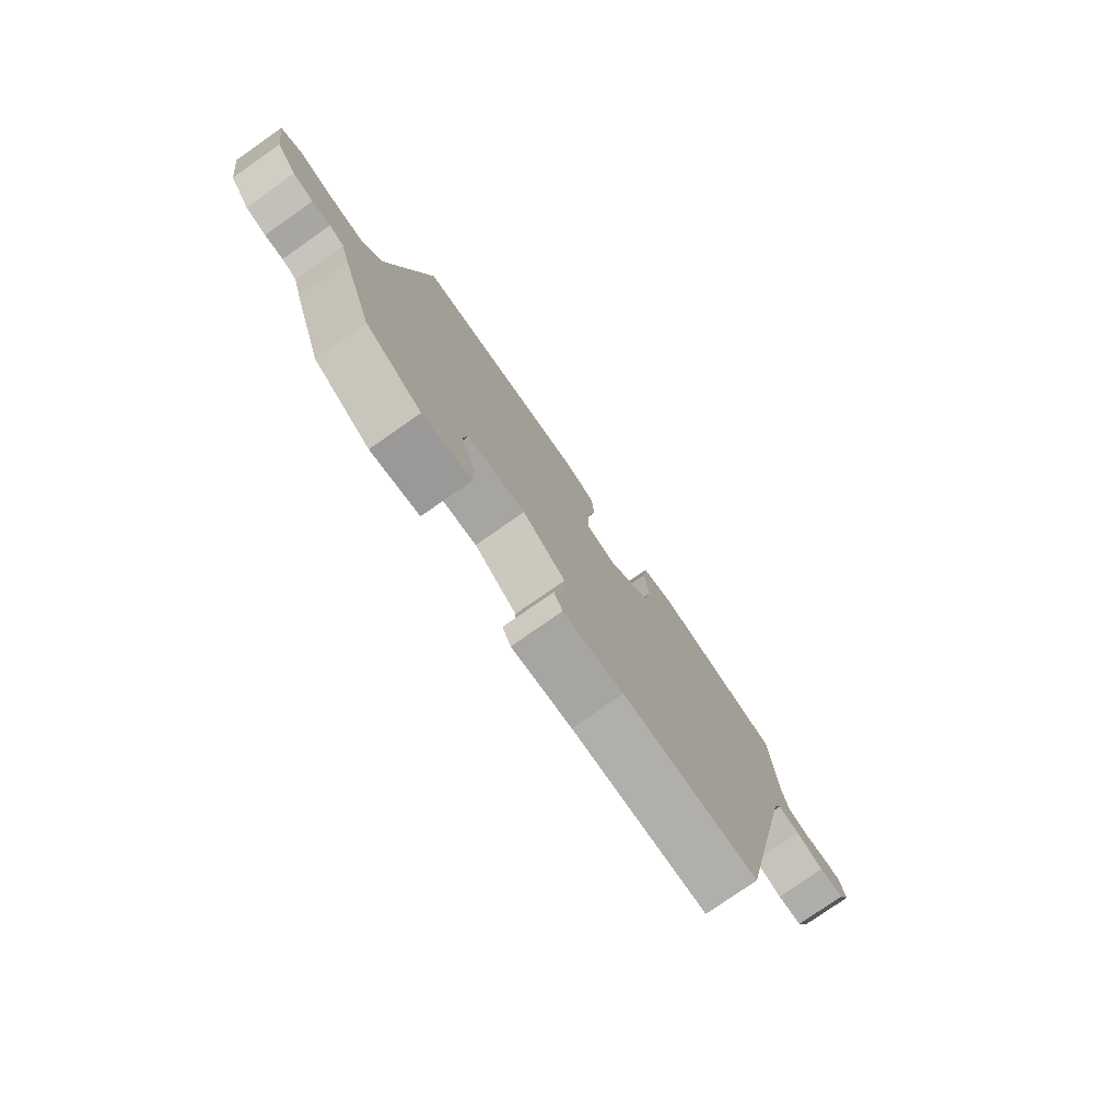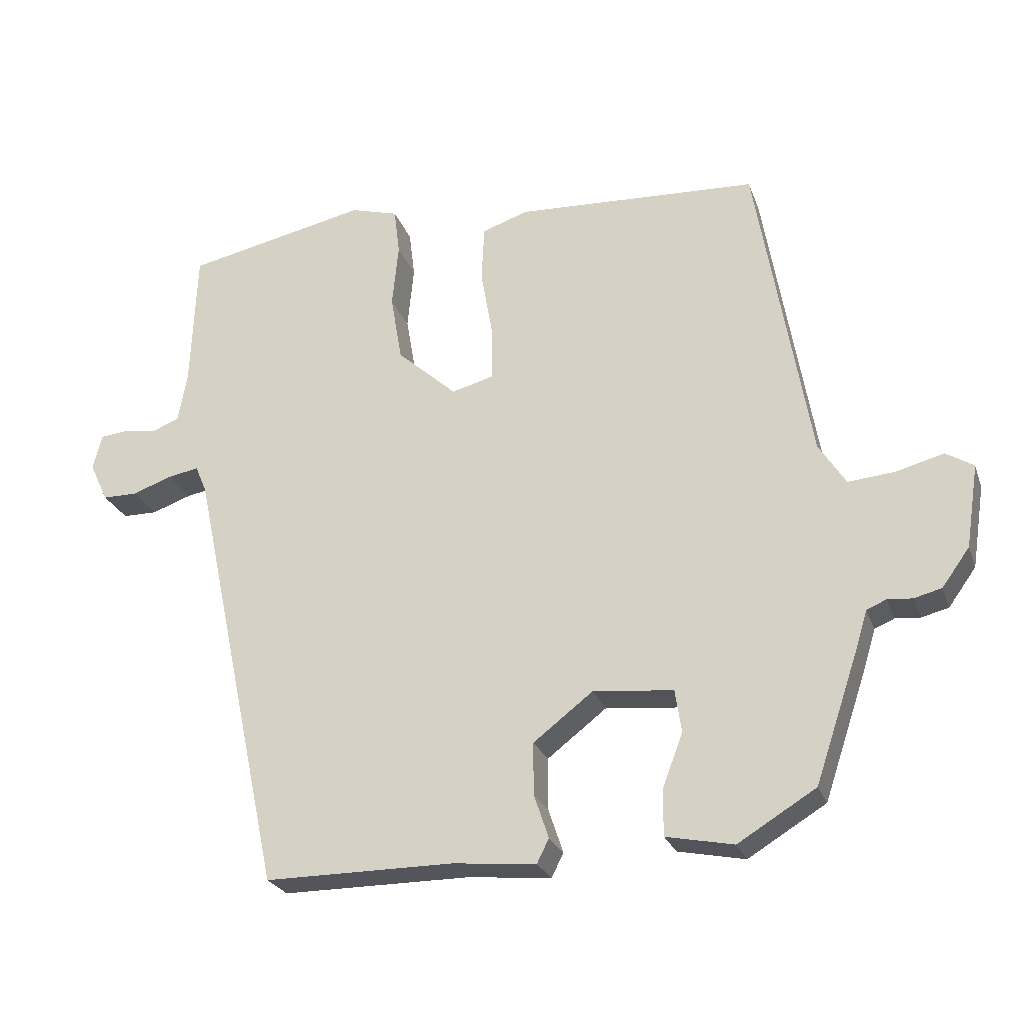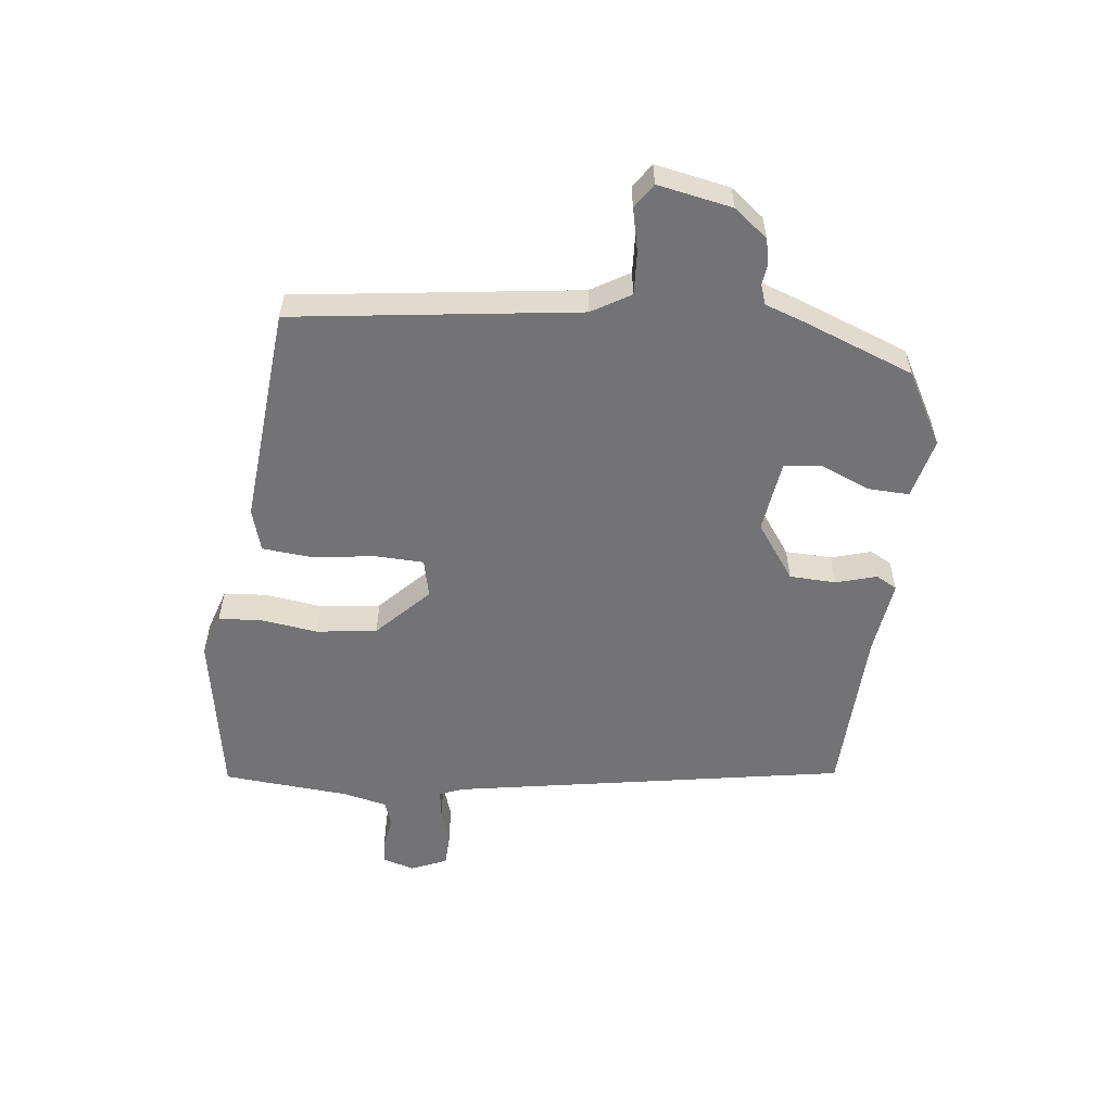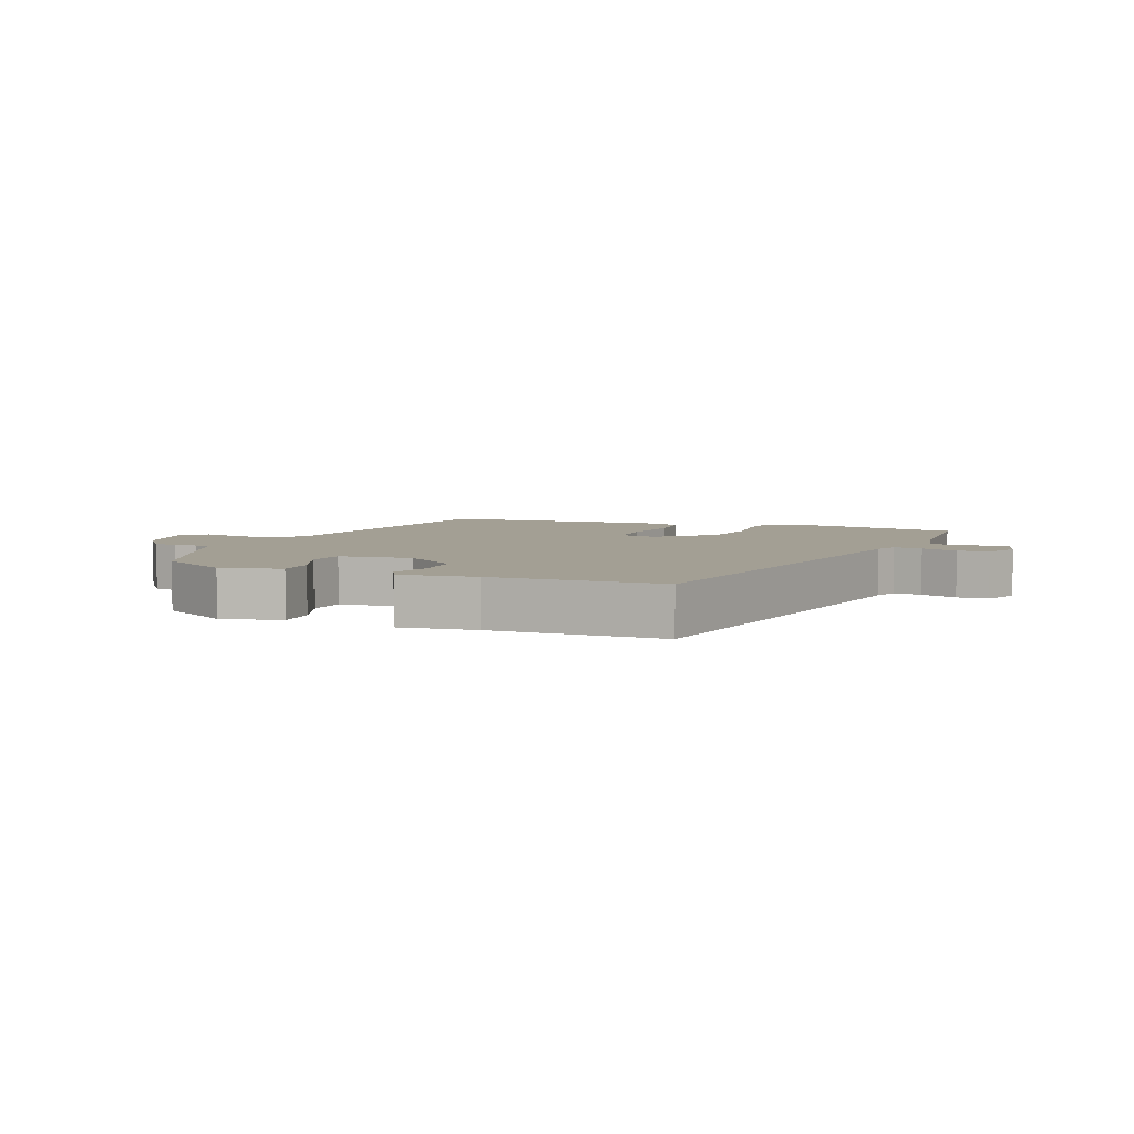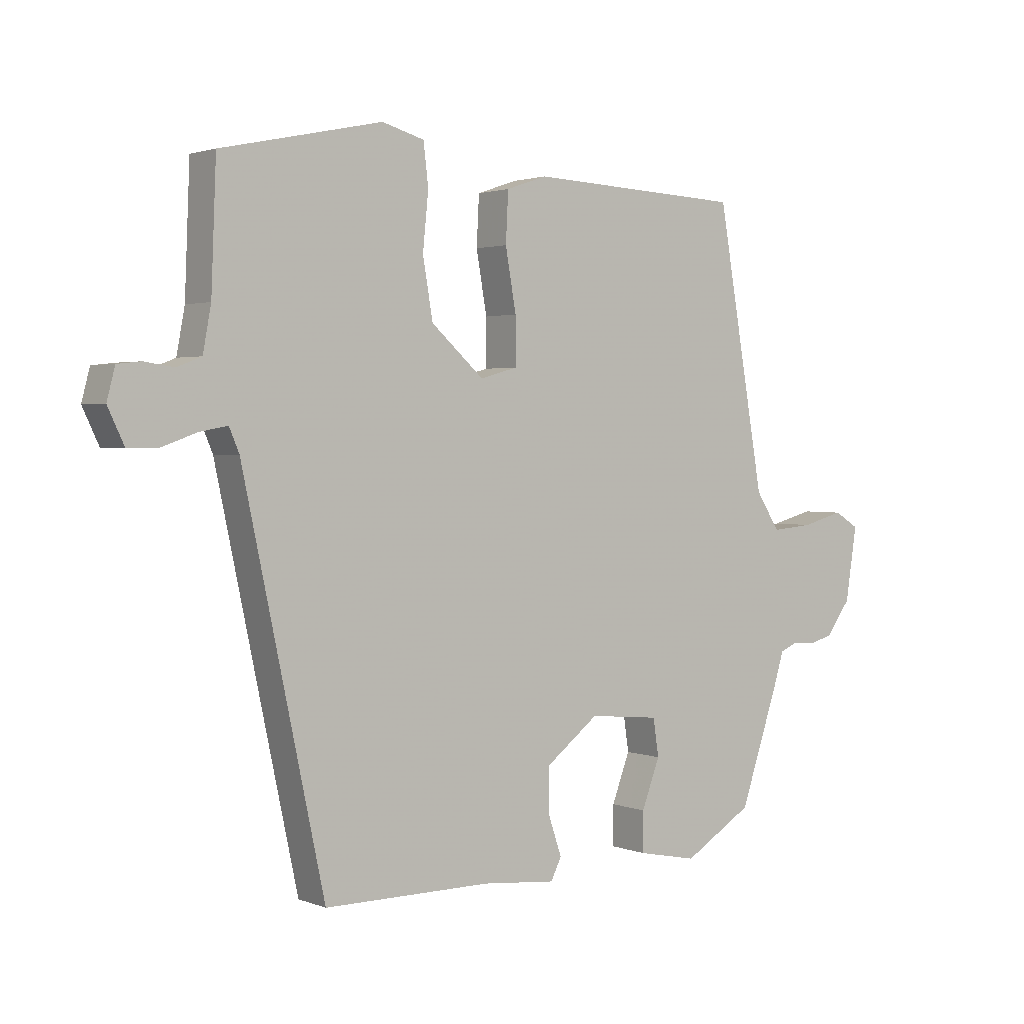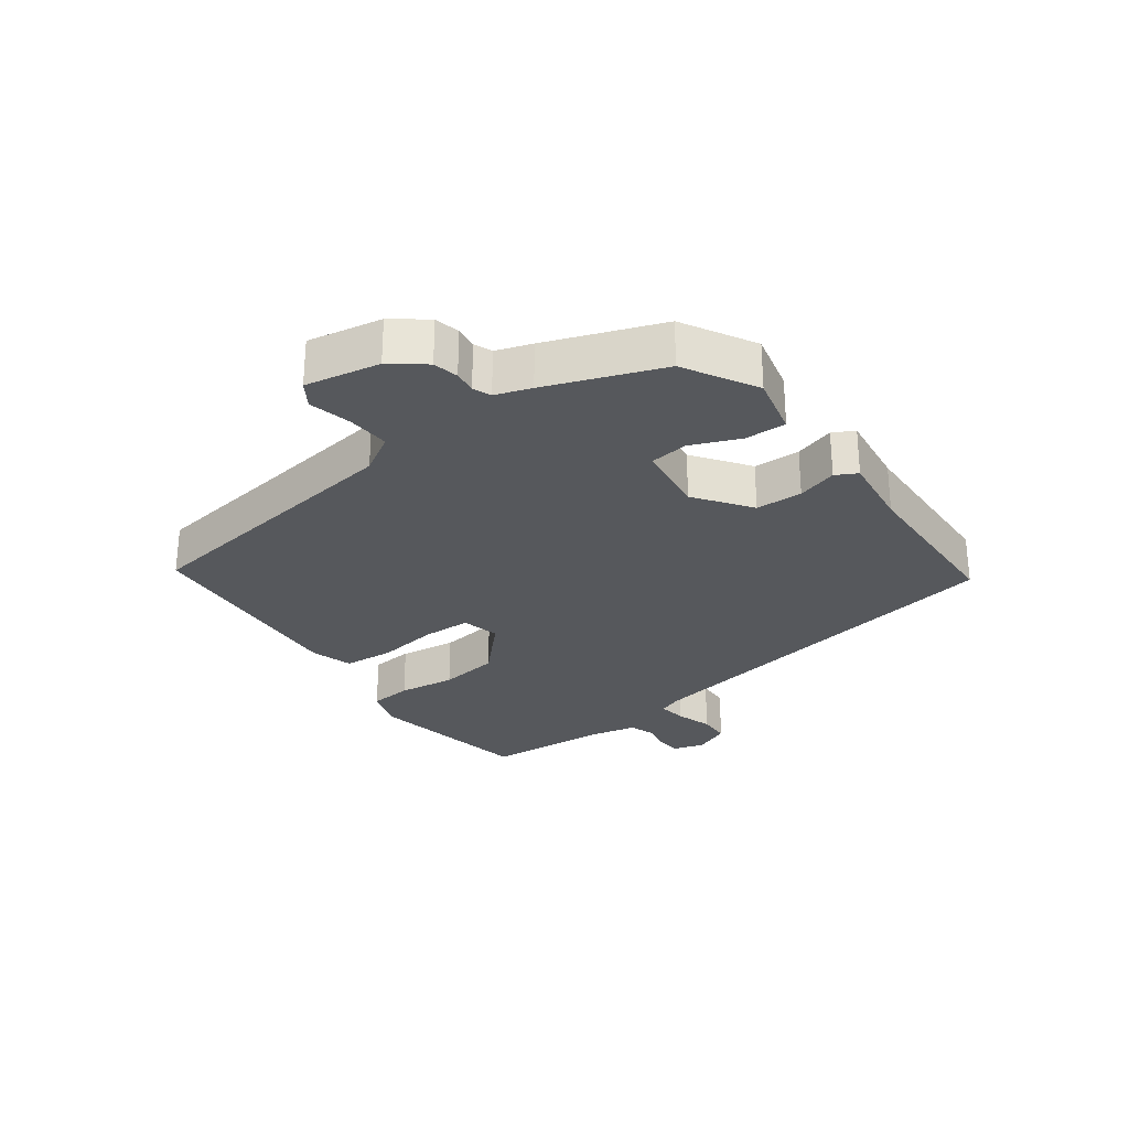
<metadata>
{"format":"obj","ext":"obj","renderer":"f3d","projection":"perspective","resolution":1024,"background":"white","views":[{"elev":-77.9,"azim":124.9,"up":"+Z"},{"elev":-24.9,"azim":17.1,"up":"+Z"},{"elev":-56.0,"azim":81.2,"up":"+Y"},{"elev":5.3,"azim":-159.7,"up":"+Y"},{"elev":2.0,"azim":-36.9,"up":"+Z"},{"elev":-28.0,"azim":124.4,"up":"+Y"}]}
</metadata>
<code>
v 0.432 0.07 -0.475
v 0.322 0.07 -0.542
v 0.227 0.07 -0.523
v 0.227 0.07 -0.459
v 0.256 0.07 -0.382
v 0.247 0.07 -0.322
v 0.134 0.07 -0.311
v 0.05 0.07 -0.376
v 0.05 0.07 -0.449
v 0.071 0.07 -0.511
v 0.054 0.07 -0.545
v -0.064 0.07 -0.534
v -0.33 0.07 -0.535
v -0.46 0.07 0.074
v -0.476 0.07 0.112
v -0.52 0.07 0.104
v -0.576 0.07 0.084
v -0.625 0.07 0.084
v -0.651 0.07 0.139
v -0.638 0.07 0.189
v -0.6 0.07 0.193
v -0.553 0.07 0.186
v -0.514 0.07 0.201
v -0.501 0.07 0.271
v -0.493 0.07 0.468
v -0.236 0.07 0.523
v -0.169 0.07 0.504
v -0.161 0.07 0.438
v -0.17 0.07 0.348
v -0.154 0.07 0.254
v -0.07 0.07 0.179
v -0.011 0.07 0.195
v -0.011 0.07 0.27
v -0.028 0.07 0.367
v -0.024 0.07 0.446
v 0.041 0.07 0.468
v 0.383 0.07 0.452
v 0.459 0.07 0.011
v 0.497 0.07 -0.048
v 0.563 0.07 -0.042
v 0.63 0.07 -0.024
v 0.669 0.07 -0.048
v 0.651 0.07 -0.165
v 0.612 0.07 -0.219
v 0.573 0.07 -0.229
v 0.538 0.07 -0.226
v 0.51 0.07 -0.238
v 0.493 0.07 -0.294
v 0.432 0 -0.475
v 0.322 0 -0.542
v 0.227 0 -0.523
v 0.227 0 -0.459
v 0.256 0 -0.382
v 0.247 0 -0.322
v 0.134 0 -0.311
v 0.05 0 -0.376
v 0.05 0 -0.449
v 0.071 0 -0.511
v 0.054 0 -0.545
v -0.064 0 -0.534
v -0.33 0 -0.535
v -0.46 0 0.074
v -0.476 0 0.112
v -0.52 0 0.104
v -0.576 0 0.084
v -0.625 0 0.084
v -0.651 0 0.139
v -0.638 0 0.189
v -0.6 0 0.193
v -0.553 0 0.186
v -0.514 0 0.201
v -0.501 0 0.271
v -0.493 0 0.468
v -0.236 0 0.523
v -0.169 0 0.504
v -0.161 0 0.438
v -0.17 0 0.348
v -0.154 0 0.254
v -0.07 0 0.179
v -0.011 0 0.195
v -0.011 0 0.27
v -0.028 0 0.367
v -0.024 0 0.446
v 0.041 0 0.468
v 0.383 0 0.452
v 0.459 0 0.011
v 0.497 0 -0.048
v 0.563 0 -0.042
v 0.63 0 -0.024
v 0.669 0 -0.048
v 0.651 0 -0.165
v 0.612 0 -0.219
v 0.573 0 -0.229
v 0.538 0 -0.226
v 0.51 0 -0.238
v 0.493 0 -0.294
f 3 4 5
f 2 3 5
f 1 2 5
f 48 1 5
f 47 48 5
f 44 45 46
f 43 44 46
f 42 43 46
f 41 42 46
f 40 41 46
f 39 40 46 47
f 47 5 6
f 39 47 6
f 38 39 6
f 38 6 7
f 37 38 7
f 36 37 7
f 35 36 7
f 34 35 7
f 33 34 7
f 27 28 29
f 26 27 29
f 25 26 29
f 24 25 29
f 23 24 29 30
f 22 23 30 31
f 20 21 22
f 19 20 22
f 18 19 22
f 17 18 22
f 16 17 22
f 15 16 22
f 12 13 14
f 12 14 15
f 11 12 15
f 10 11 15
f 9 10 15
f 8 9 15
f 32 33 7 8
f 31 32 8
f 8 15 22 31
f 53 52 51
f 53 51 50
f 53 50 49
f 53 49 96
f 53 96 95
f 94 93 92
f 94 92 91
f 94 91 90
f 94 90 89
f 94 89 88
f 95 94 88 87
f 54 53 95
f 54 95 87
f 54 87 86
f 55 54 86
f 55 86 85
f 55 85 84
f 55 84 83
f 55 83 82
f 55 82 81
f 77 76 75
f 77 75 74
f 77 74 73
f 77 73 72
f 78 77 72 71
f 79 78 71 70
f 70 69 68
f 70 68 67
f 70 67 66
f 70 66 65
f 70 65 64
f 70 64 63
f 62 61 60
f 63 62 60
f 63 60 59
f 63 59 58
f 63 58 57
f 63 57 56
f 56 55 81 80
f 56 80 79
f 79 70 63 56
f 1 49 50 2
f 2 50 51 3
f 3 51 52 4
f 4 52 53 5
f 5 53 54 6
f 6 54 55 7
f 7 55 56 8
f 8 56 57 9
f 9 57 58 10
f 10 58 59 11
f 11 59 60 12
f 12 60 61 13
f 13 61 62 14
f 14 62 63 15
f 15 63 64 16
f 16 64 65 17
f 17 65 66 18
f 18 66 67 19
f 19 67 68 20
f 20 68 69 21
f 21 69 70 22
f 22 70 71 23
f 23 71 72 24
f 24 72 73 25
f 25 73 74 26
f 26 74 75 27
f 27 75 76 28
f 28 76 77 29
f 29 77 78 30
f 30 78 79 31
f 31 79 80 32
f 32 80 81 33
f 33 81 82 34
f 34 82 83 35
f 35 83 84 36
f 36 84 85 37
f 37 85 86 38
f 38 86 87 39
f 39 87 88 40
f 40 88 89 41
f 41 89 90 42
f 42 90 91 43
f 43 91 92 44
f 44 92 93 45
f 45 93 94 46
f 46 94 95 47
f 47 95 96 48
f 48 96 49 1

</code>
